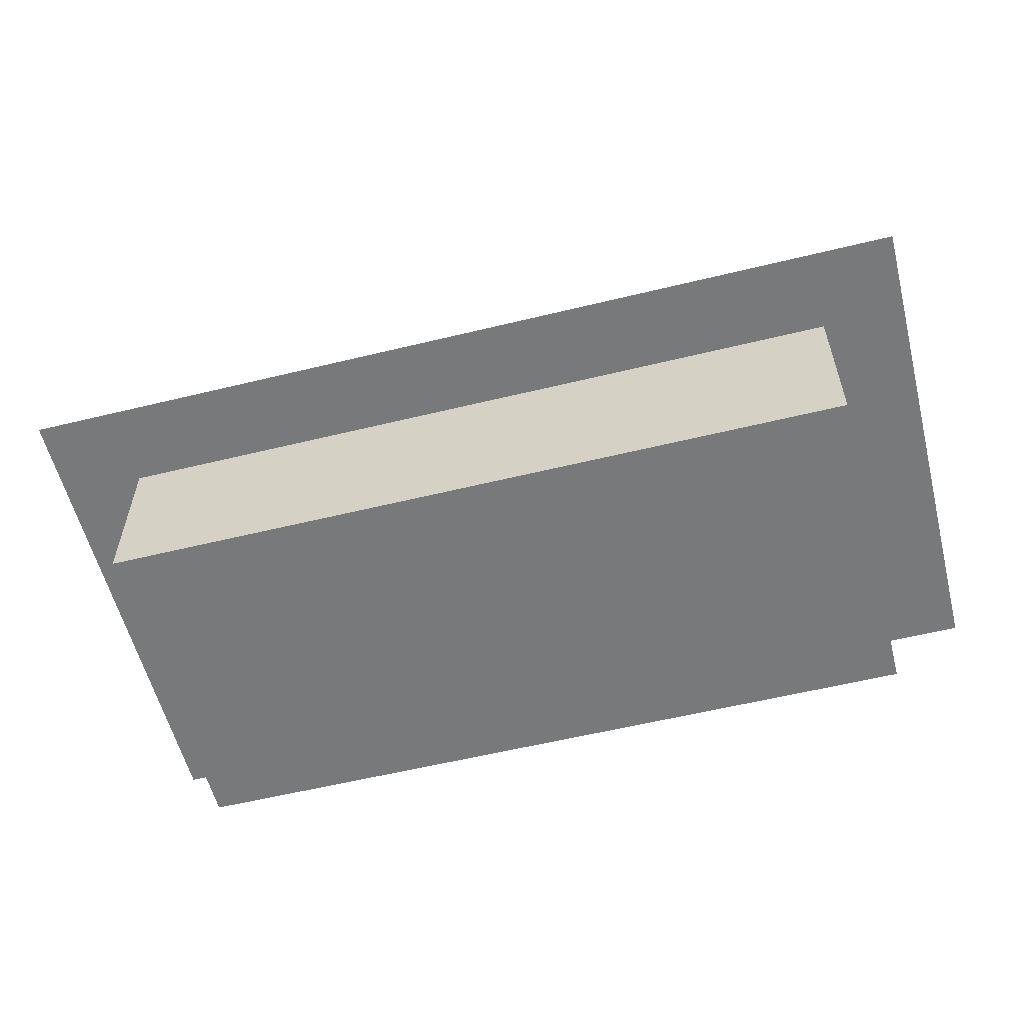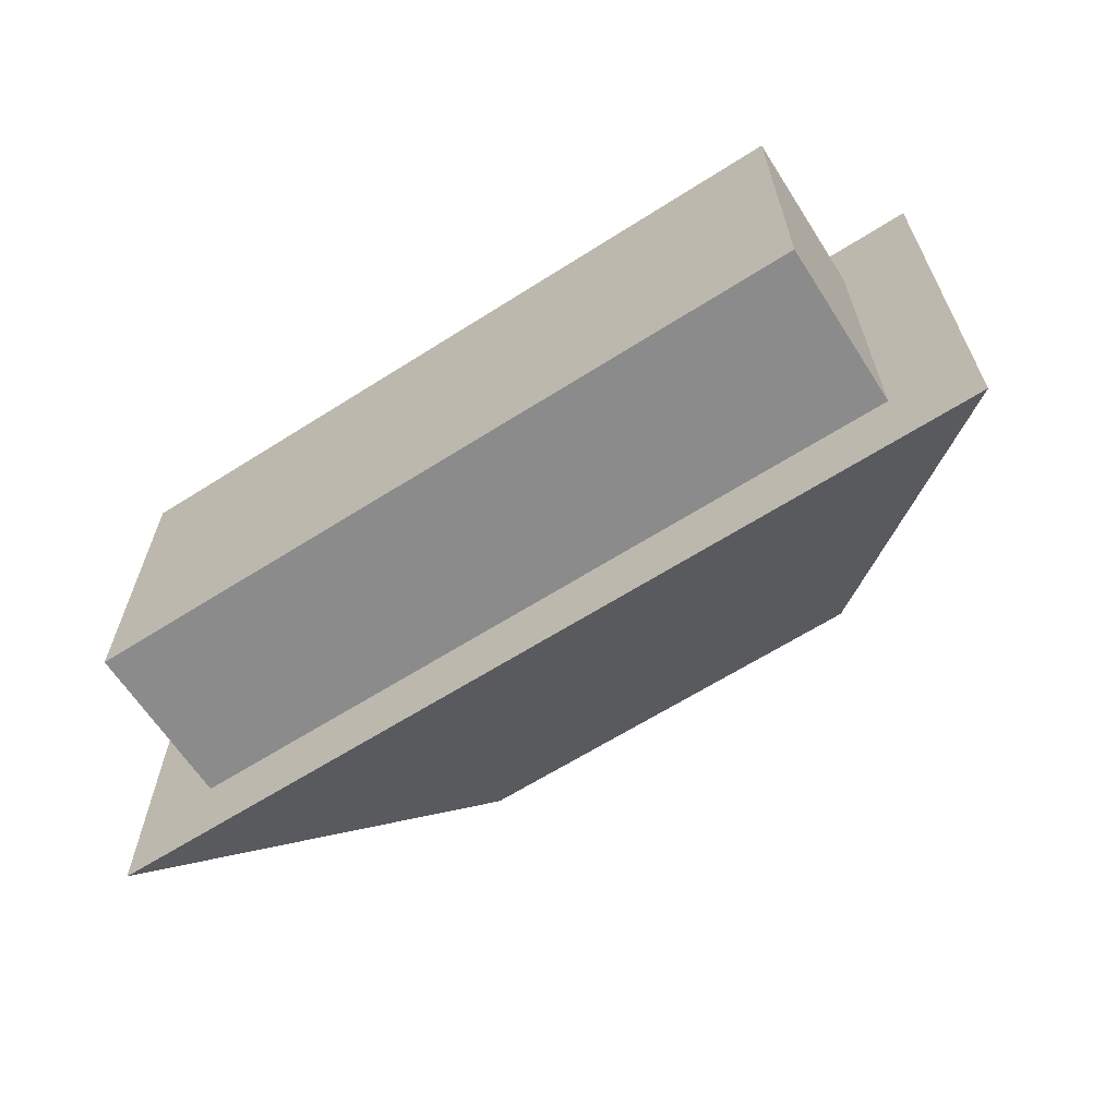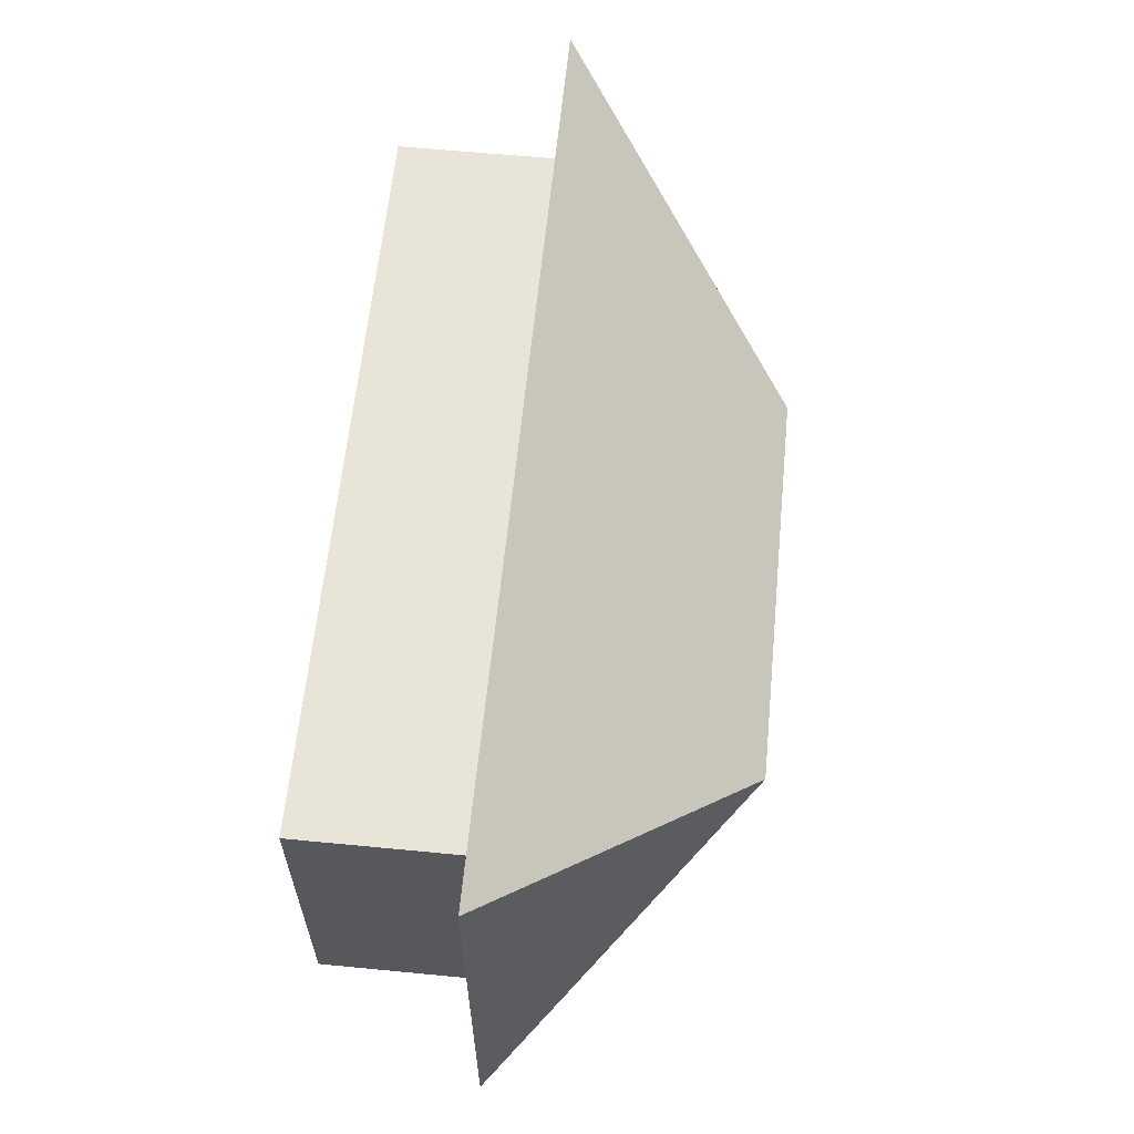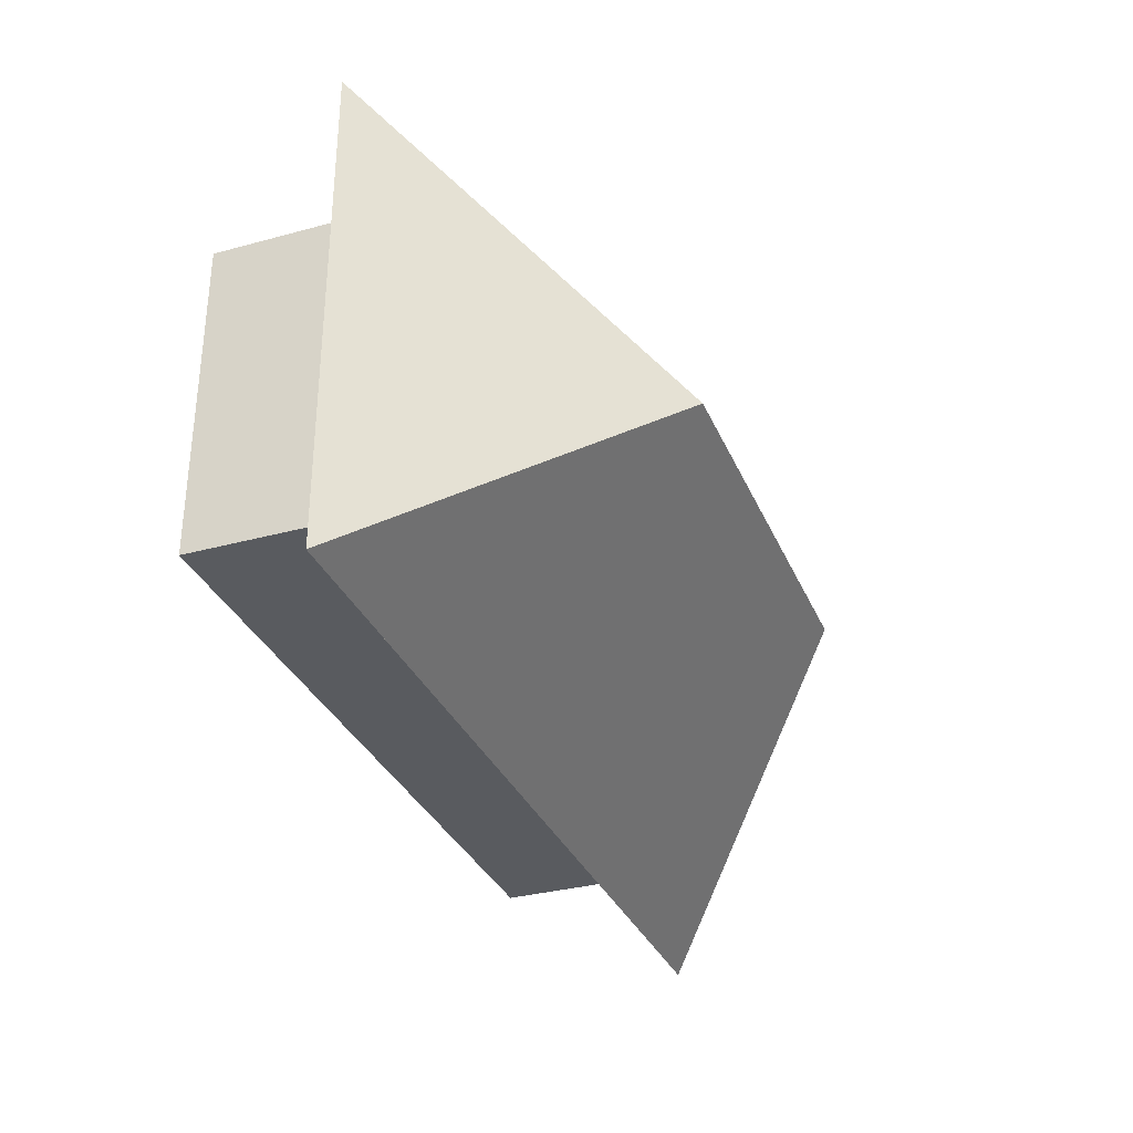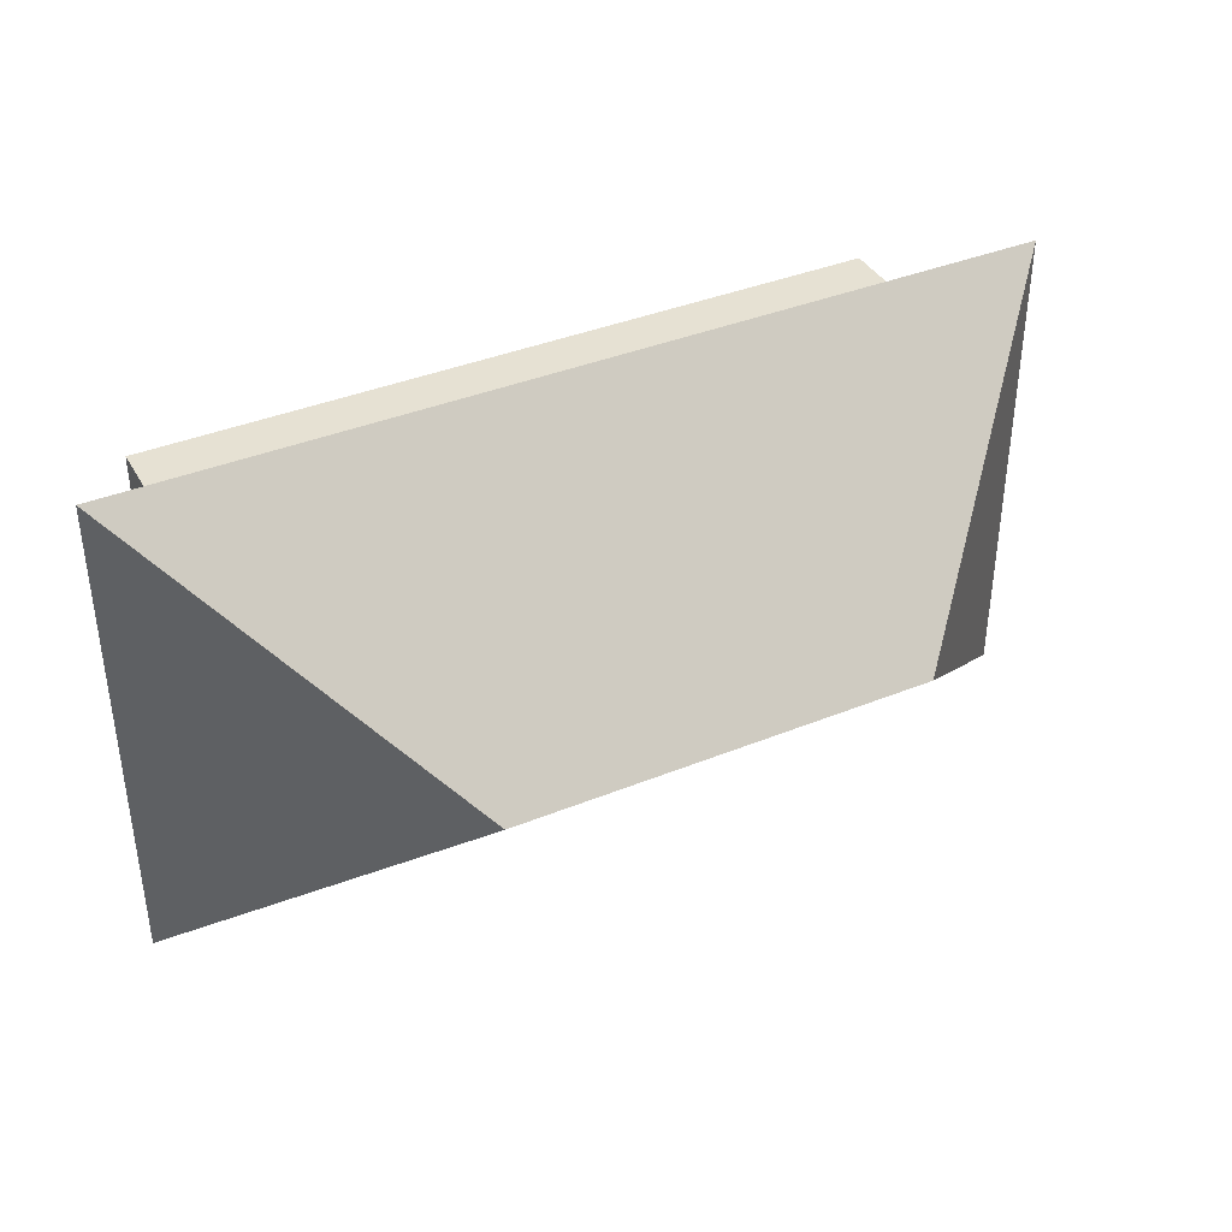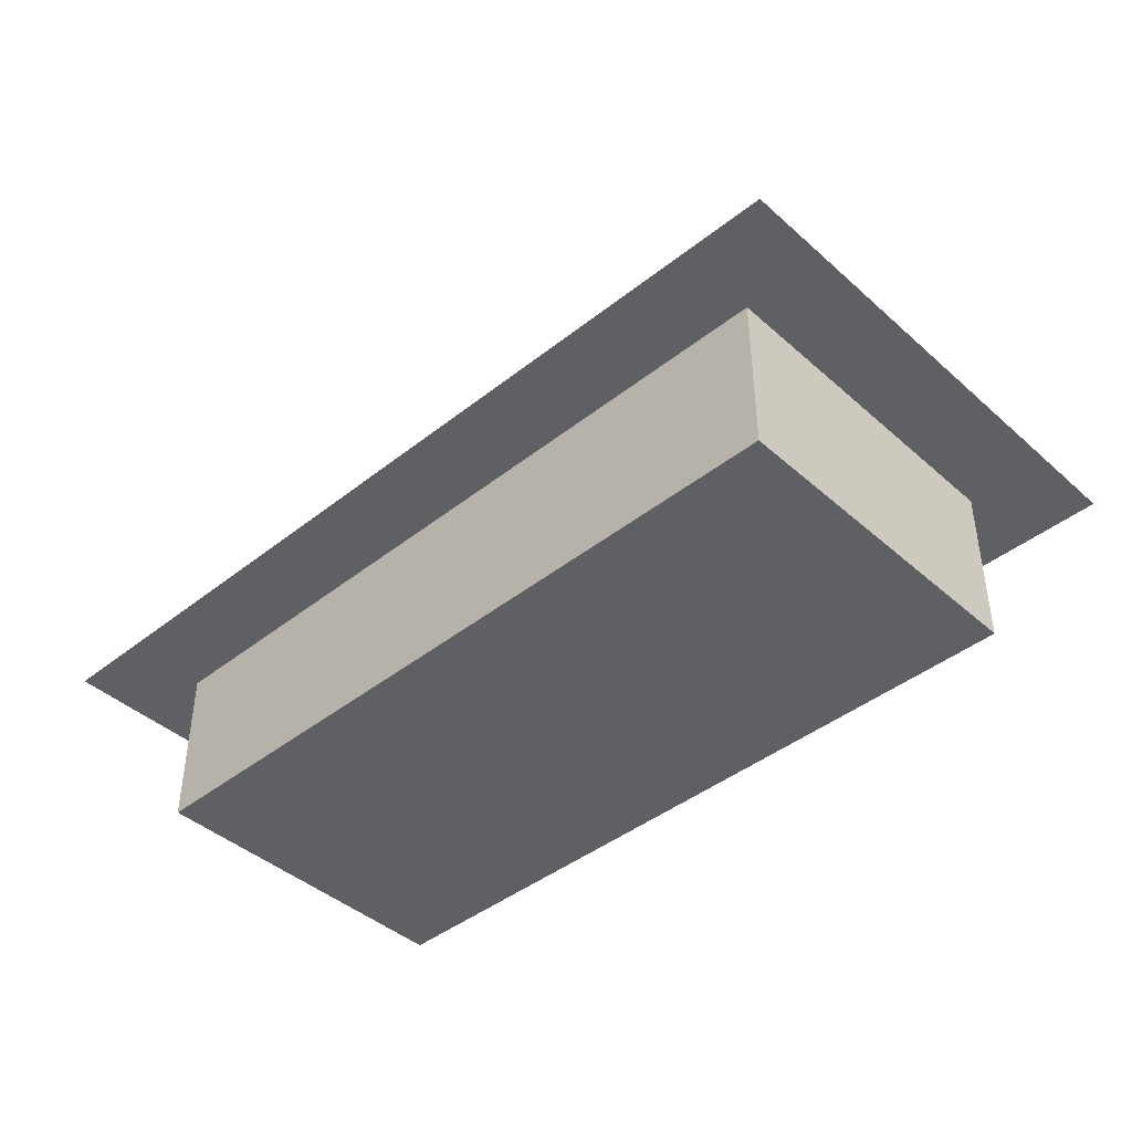
<metadata>
{"format":"obj","ext":"obj","renderer":"f3d","projection":"perspective","resolution":1024,"background":"white","views":[{"elev":-57.7,"azim":-165.8,"up":"+Z"},{"elev":-63.9,"azim":-147.3,"up":"+Y"},{"elev":61.4,"azim":-84.4,"up":"+Y"},{"elev":-32.7,"azim":-69.3,"up":"+Y"},{"elev":38.8,"azim":-27.0,"up":"+Y"},{"elev":-42.6,"azim":-136.6,"up":"+Z"}]}
</metadata>
<code>
v 810 360 -9.184e-13
v 810 -360 360
v 810 -360 -2.638e-12
v 810 360 360
v -810 360 2.638e-12
v -810 360 360
v -810 -360 540
v -990 540 360
v -990 -540 360
v -810 360 540
v -450 0 900
v 810 -360 540
v 810 360 540
v 450 0 900
v 990 -540 360
v 990 540 360
v -810 -360 9.184e-13
v -810 -360 360
f 1 2 3
f 2 1 4
f 5 4 1
f 4 5 6
f 7 8 9
f 8 7 10
f 10 7 11
f 12 13 14
f 13 12 15
f 13 15 16
f 2 17 3
f 17 2 18
f 6 17 18
f 17 6 5
f 1 17 5
f 17 1 3
f 15 7 9
f 7 15 11
f 11 15 12
f 11 12 14
f 10 16 8
f 16 10 11
f 16 11 14
f 16 14 13
f 16 9 8
f 9 16 15

</code>
